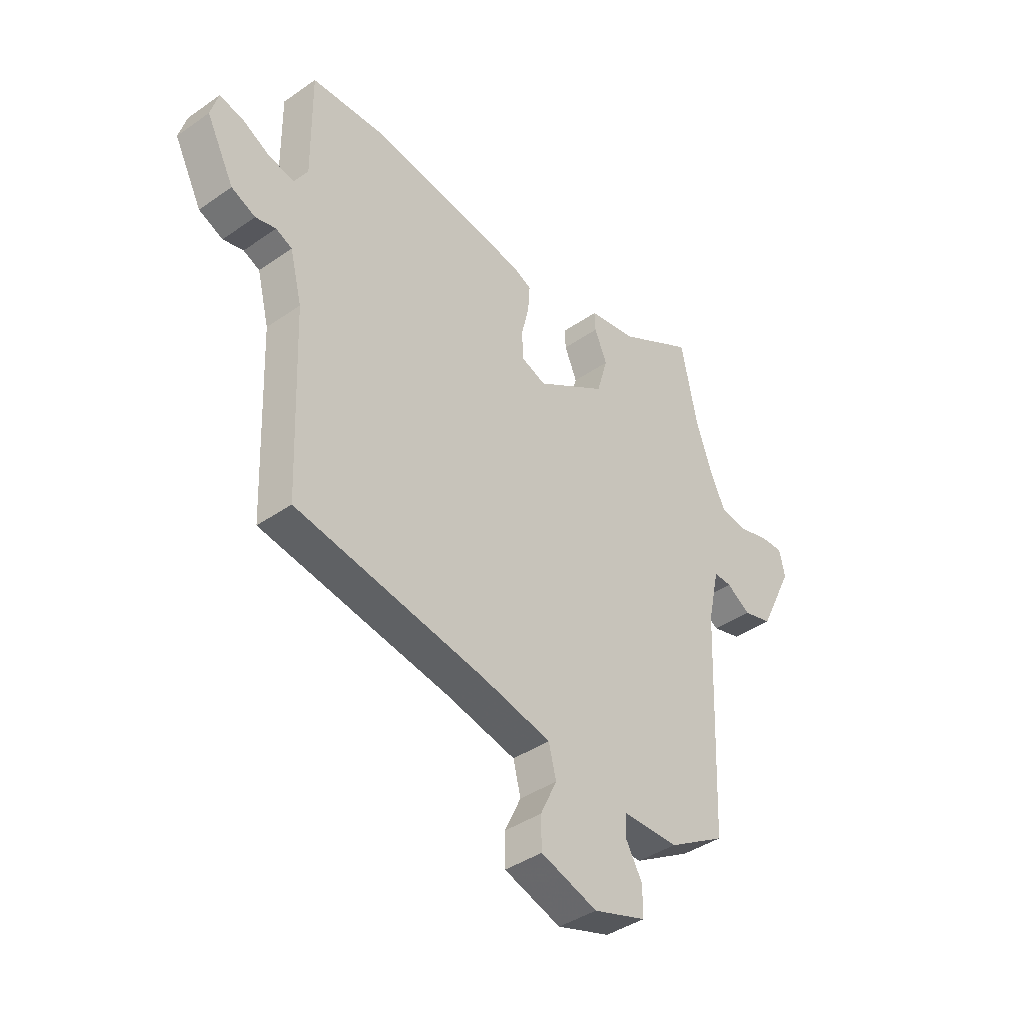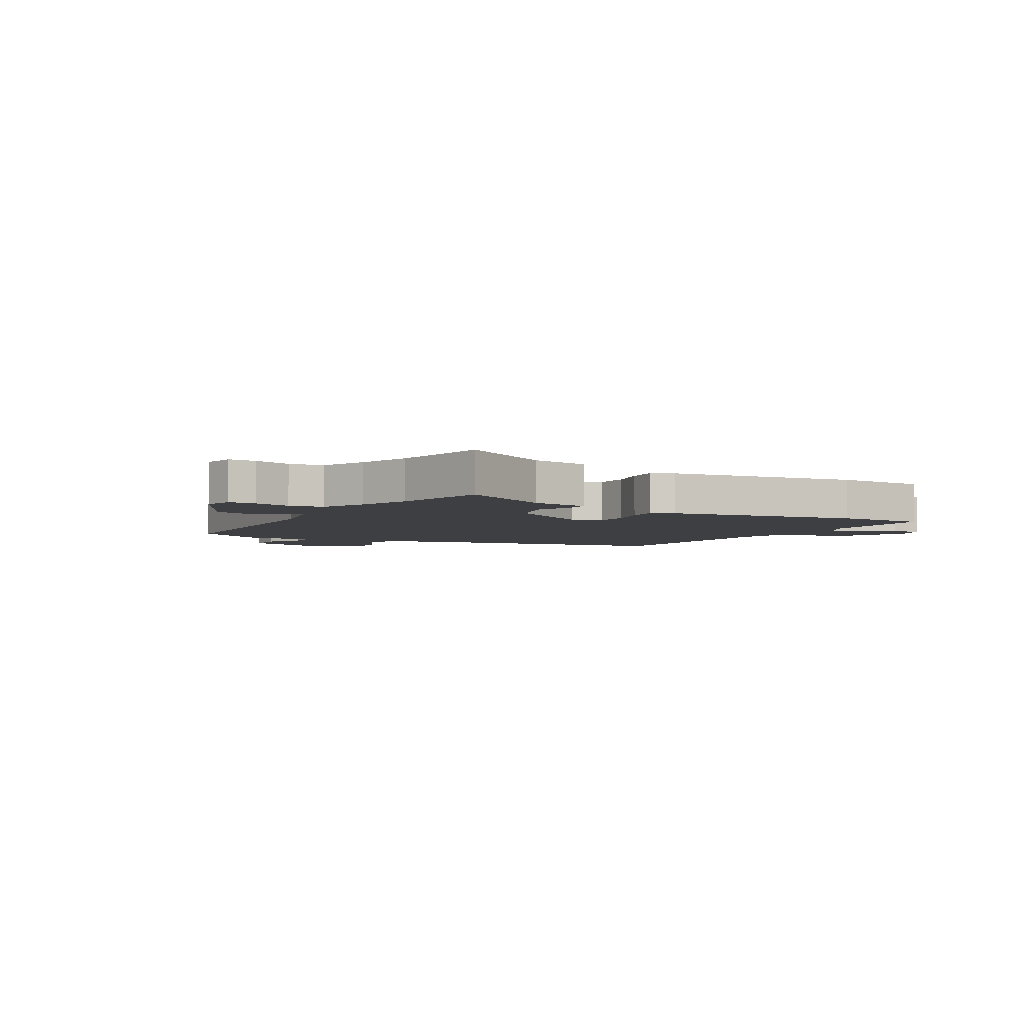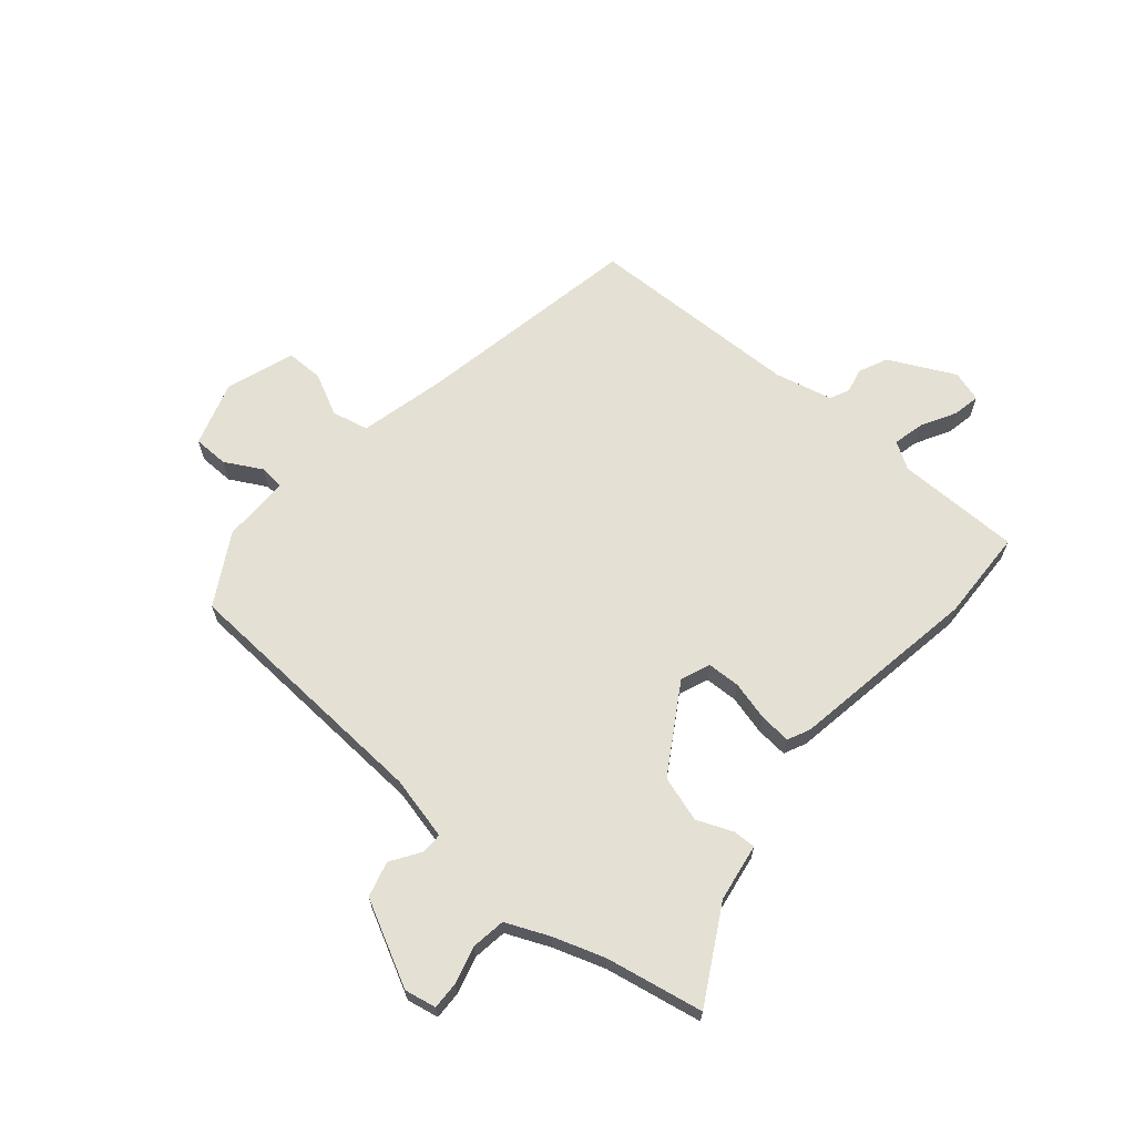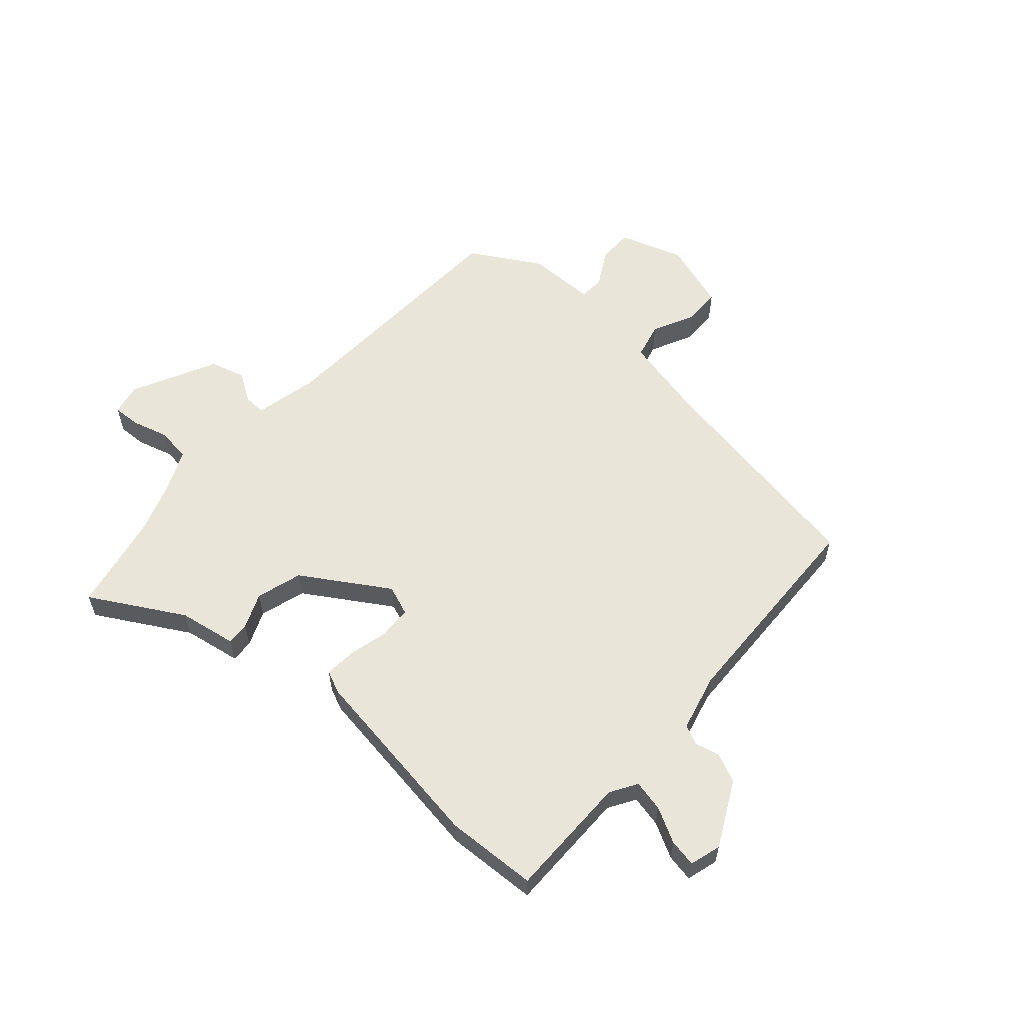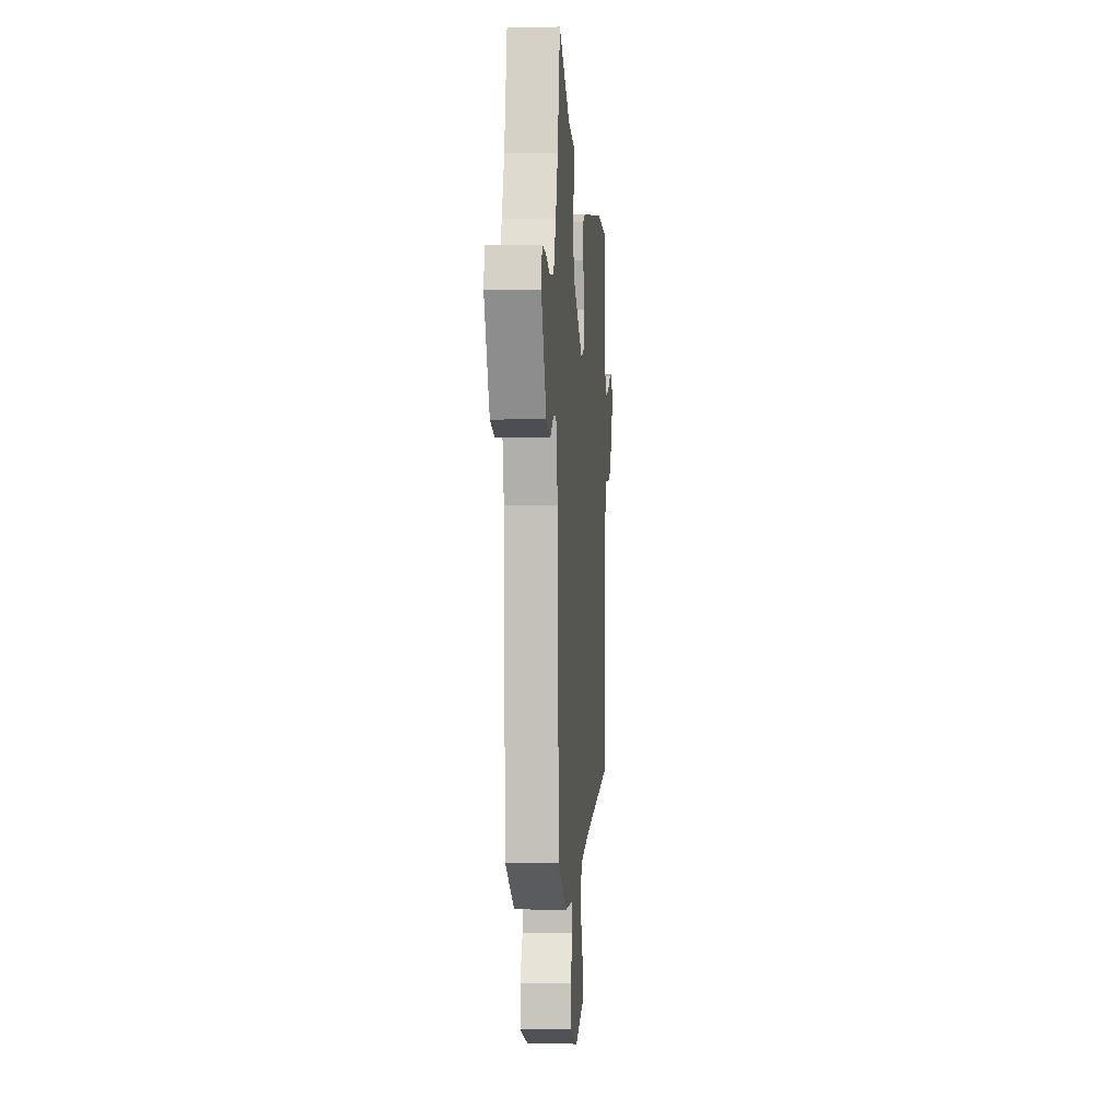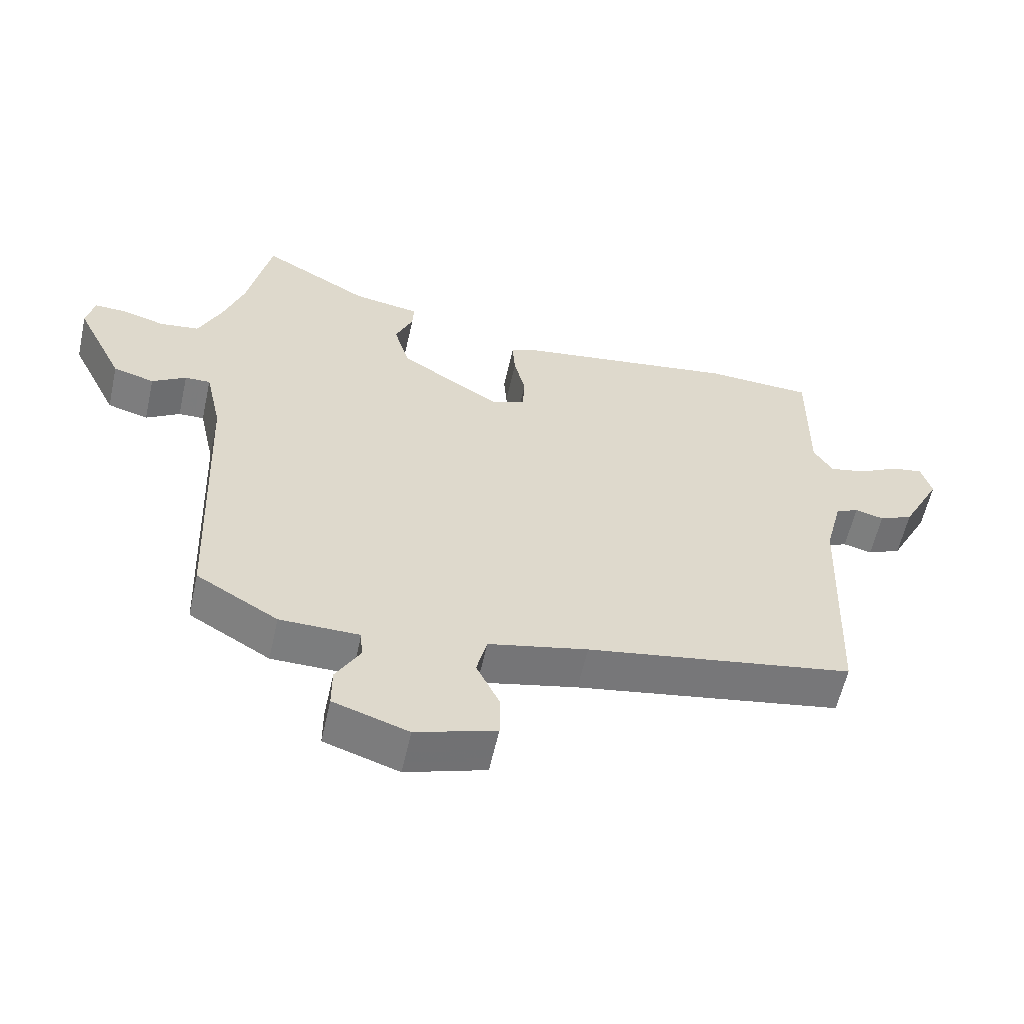
<metadata>
{"format":"obj","ext":"obj","renderer":"f3d","projection":"perspective","resolution":1024,"background":"white","views":[{"elev":-40.5,"azim":130.5,"up":"+Z"},{"elev":-4.3,"azim":-29.5,"up":"+Y"},{"elev":65.7,"azim":-48.7,"up":"+Y"},{"elev":58.4,"azim":41.8,"up":"+Y"},{"elev":-1.4,"azim":-85.6,"up":"+Z"},{"elev":-58.9,"azim":-12.5,"up":"+Z"}]}
</metadata>
<code>
v -0.492 0.07 -0.469
v -0.511 0.07 -0.004
v -0.536 0.07 0.11
v -0.575 0.07 0.109
v -0.627 0.07 0.076
v -0.69 0.07 0.094
v -0.764 0.07 0.245
v -0.752 0.07 0.301
v -0.703 0.07 0.299
v -0.637 0.07 0.28
v -0.576 0.07 0.288
v -0.541 0.07 0.365
v -0.509 0.07 0.456
v -0.473 0.07 0.629
v -0.308 0.07 0.534
v -0.205 0.07 0.516
v -0.207 0.07 0.475
v -0.234 0.07 0.412
v -0.21 0.07 0.33
v -0.057 0.07 0.233
v -0.004 0.07 0.253
v -0.001 0.07 0.312
v -0.018 0.07 0.382
v -0.022 0.07 0.439
v 0.018 0.07 0.457
v 0.359 0.07 0.507
v 0.523 0.07 0.499
v 0.521 0.07 0.277
v 0.55 0.07 0.229
v 0.606 0.07 0.241
v 0.668 0.07 0.274
v 0.717 0.07 0.283
v 0.733 0.07 0.227
v 0.673 0.07 0.111
v 0.621 0.07 0.088
v 0.577 0.07 0.099
v 0.542 0.07 0.083
v 0.516 0.07 -0.02
v 0.501 0.07 -0.404
v 0.092 0.07 -0.474
v -0.06 0.07 -0.508
v -0.076 0.07 -0.573
v -0.04 0.07 -0.648
v -0.041 0.07 -0.715
v -0.164 0.07 -0.755
v -0.279 0.07 -0.717
v -0.279 0.07 -0.654
v -0.242 0.07 -0.589
v -0.245 0.07 -0.544
v -0.367 0.07 -0.543
v -0.492 0 -0.469
v -0.511 0 -0.004
v -0.536 0 0.11
v -0.575 0 0.109
v -0.627 0 0.076
v -0.69 0 0.094
v -0.764 0 0.245
v -0.752 0 0.301
v -0.703 0 0.299
v -0.637 0 0.28
v -0.576 0 0.288
v -0.541 0 0.365
v -0.509 0 0.456
v -0.473 0 0.629
v -0.308 0 0.534
v -0.205 0 0.516
v -0.207 0 0.475
v -0.234 0 0.412
v -0.21 0 0.33
v -0.057 0 0.233
v -0.004 0 0.253
v -0.001 0 0.312
v -0.018 0 0.382
v -0.022 0 0.439
v 0.018 0 0.457
v 0.359 0 0.507
v 0.523 0 0.499
v 0.521 0 0.277
v 0.55 0 0.229
v 0.606 0 0.241
v 0.668 0 0.274
v 0.717 0 0.283
v 0.733 0 0.227
v 0.673 0 0.111
v 0.621 0 0.088
v 0.577 0 0.099
v 0.542 0 0.083
v 0.516 0 -0.02
v 0.501 0 -0.404
v 0.092 0 -0.474
v -0.06 0 -0.508
v -0.076 0 -0.573
v -0.04 0 -0.648
v -0.041 0 -0.715
v -0.164 0 -0.755
v -0.279 0 -0.717
v -0.279 0 -0.654
v -0.242 0 -0.589
v -0.245 0 -0.544
v -0.367 0 -0.543
f 49 50 1 2
f 46 47 48
f 45 46 48
f 44 45 48
f 43 44 48
f 42 43 48
f 41 42 48 49
f 49 2 3
f 41 49 3
f 40 41 3
f 38 39 40 3
f 34 35 36
f 33 34 36
f 32 33 36
f 31 32 36
f 30 31 36
f 29 30 36 37
f 37 38 3
f 29 37 3
f 28 29 3
f 26 27 28
f 25 26 28
f 24 25 28
f 23 24 28
f 22 23 28
f 15 16 17 18
f 15 18 19
f 14 15 19
f 13 14 19
f 12 13 19 20
f 8 9 10
f 7 8 10
f 6 7 10
f 5 6 10
f 4 5 10
f 4 10 11
f 11 12 20
f 4 11 20
f 3 4 20
f 21 22 28
f 20 21 28
f 3 20 28
f 52 51 100 99
f 98 97 96
f 98 96 95
f 98 95 94
f 98 94 93
f 98 93 92
f 99 98 92 91
f 53 52 99
f 53 99 91
f 53 91 90
f 53 90 89 88
f 86 85 84
f 86 84 83
f 86 83 82
f 86 82 81
f 86 81 80
f 87 86 80 79
f 53 88 87
f 53 87 79
f 53 79 78
f 78 77 76
f 78 76 75
f 78 75 74
f 78 74 73
f 78 73 72
f 68 67 66 65
f 69 68 65
f 69 65 64
f 69 64 63
f 70 69 63 62
f 60 59 58
f 60 58 57
f 60 57 56
f 60 56 55
f 60 55 54
f 61 60 54
f 70 62 61
f 70 61 54
f 70 54 53
f 78 72 71
f 78 71 70
f 78 70 53
f 1 51 52 2
f 2 52 53 3
f 3 53 54 4
f 4 54 55 5
f 5 55 56 6
f 6 56 57 7
f 7 57 58 8
f 8 58 59 9
f 9 59 60 10
f 10 60 61 11
f 11 61 62 12
f 12 62 63 13
f 13 63 64 14
f 14 64 65 15
f 15 65 66 16
f 16 66 67 17
f 17 67 68 18
f 18 68 69 19
f 19 69 70 20
f 20 70 71 21
f 21 71 72 22
f 22 72 73 23
f 23 73 74 24
f 24 74 75 25
f 25 75 76 26
f 26 76 77 27
f 27 77 78 28
f 28 78 79 29
f 29 79 80 30
f 30 80 81 31
f 31 81 82 32
f 32 82 83 33
f 33 83 84 34
f 34 84 85 35
f 35 85 86 36
f 36 86 87 37
f 37 87 88 38
f 38 88 89 39
f 39 89 90 40
f 40 90 91 41
f 41 91 92 42
f 42 92 93 43
f 43 93 94 44
f 44 94 95 45
f 45 95 96 46
f 46 96 97 47
f 47 97 98 48
f 48 98 99 49
f 49 99 100 50
f 50 100 51 1

</code>
